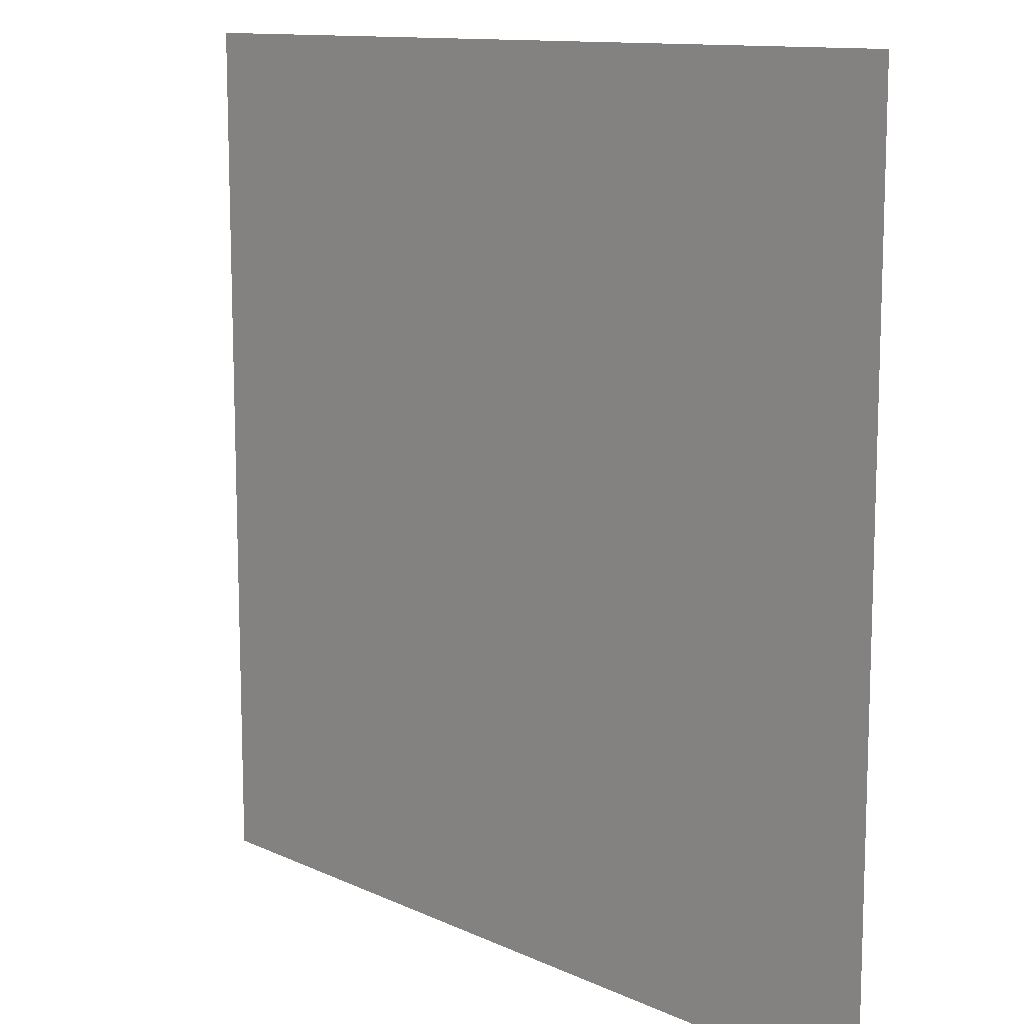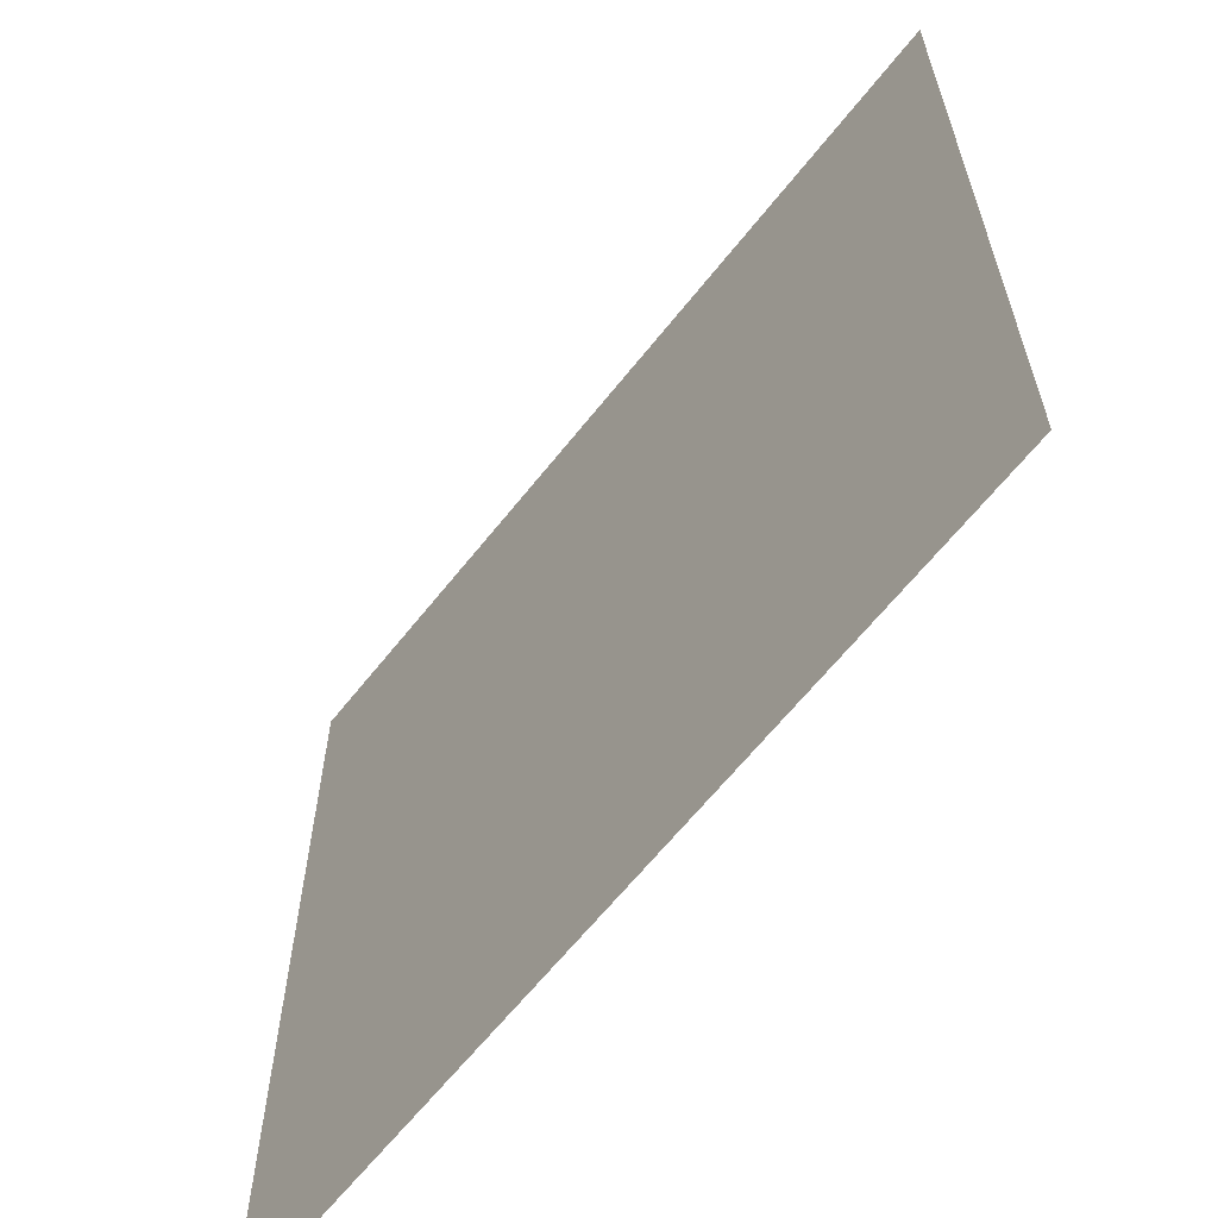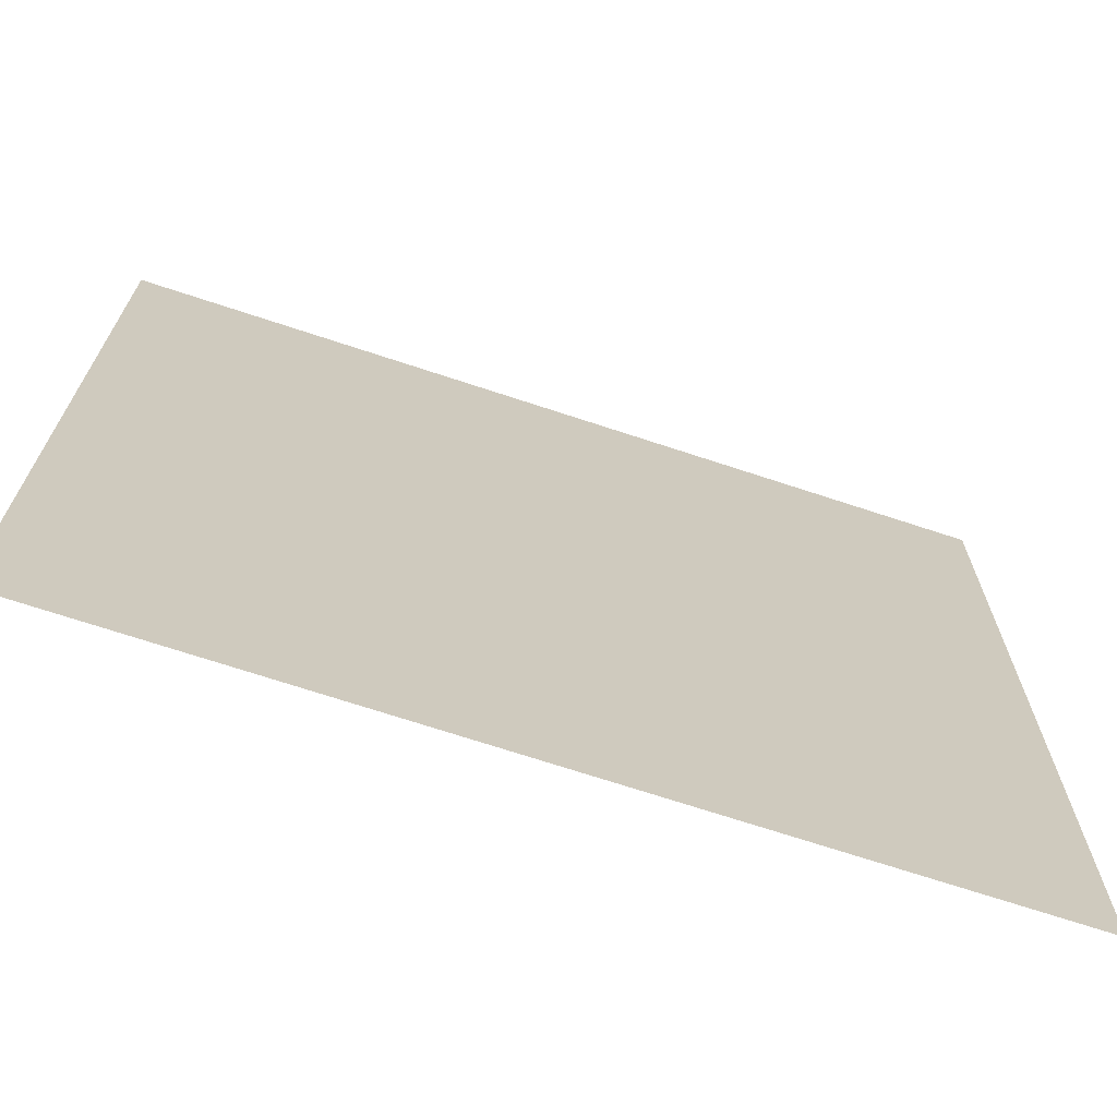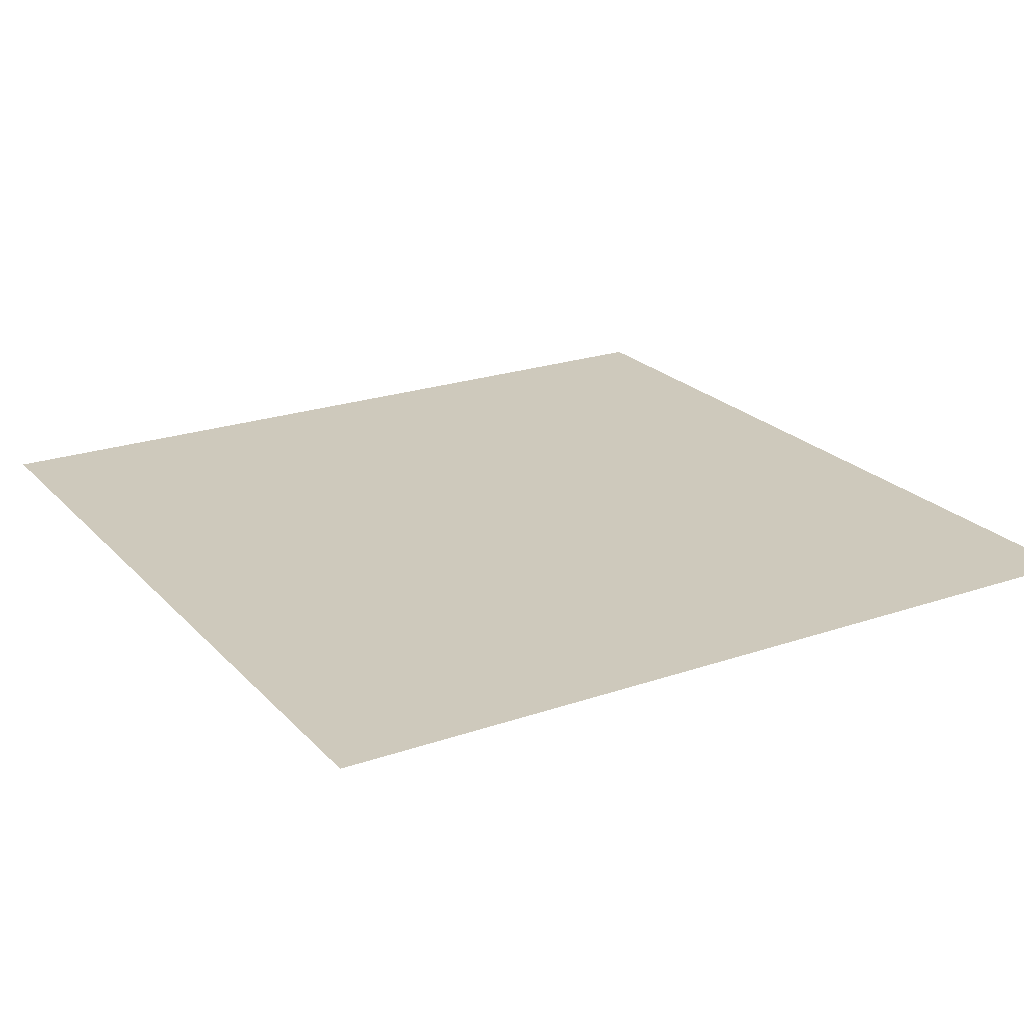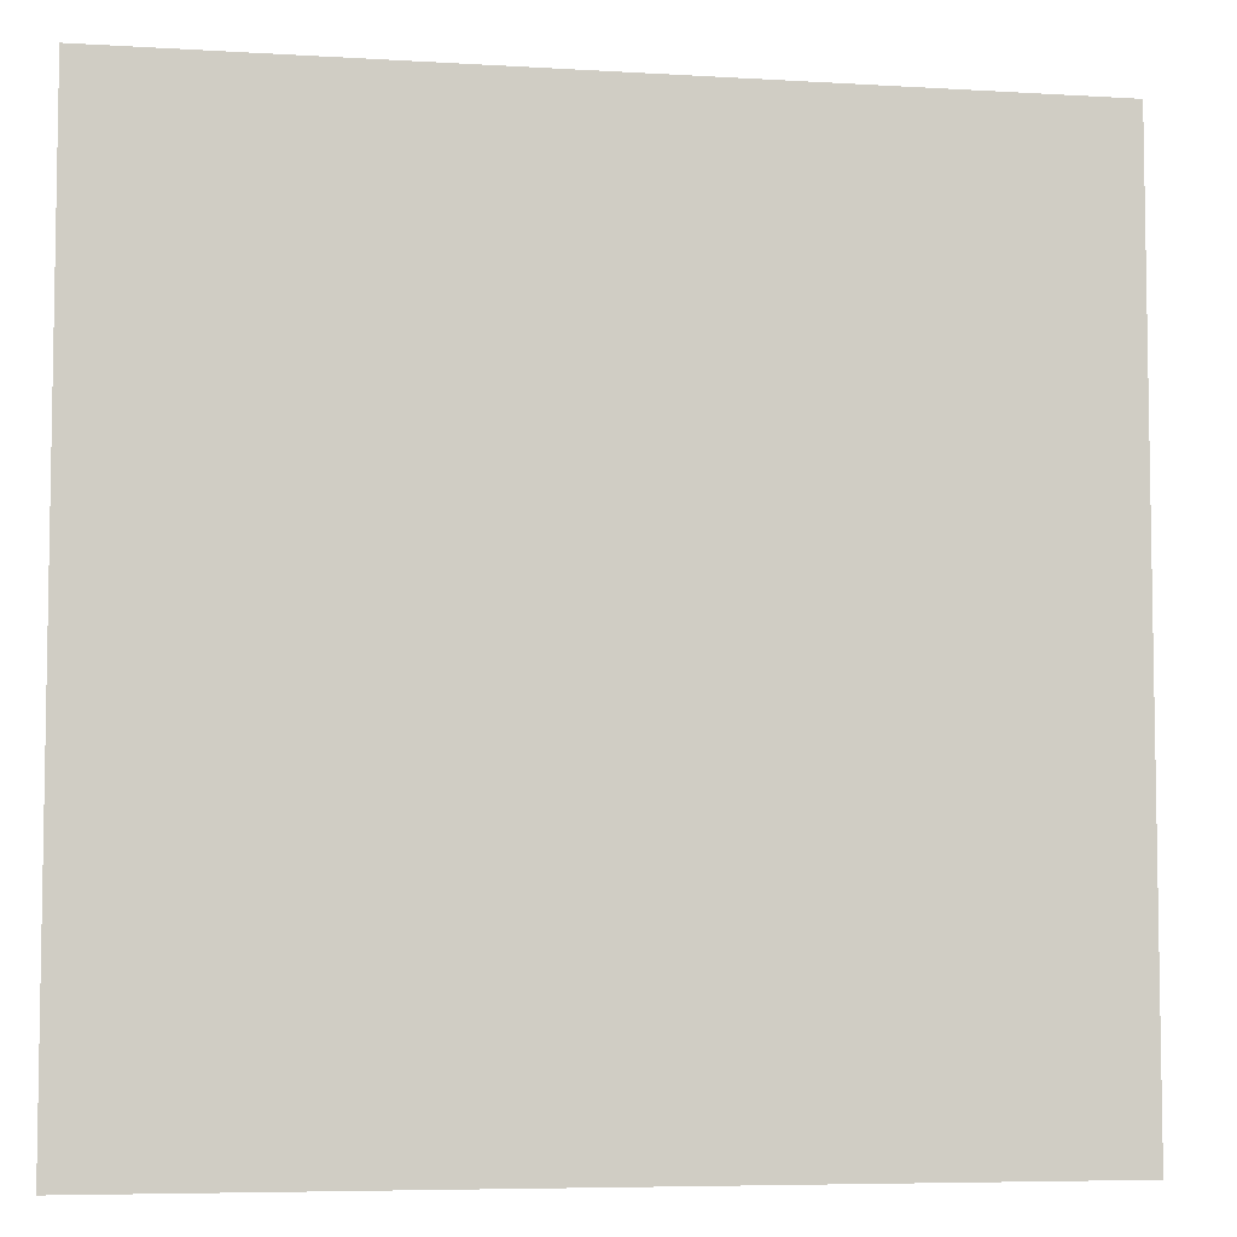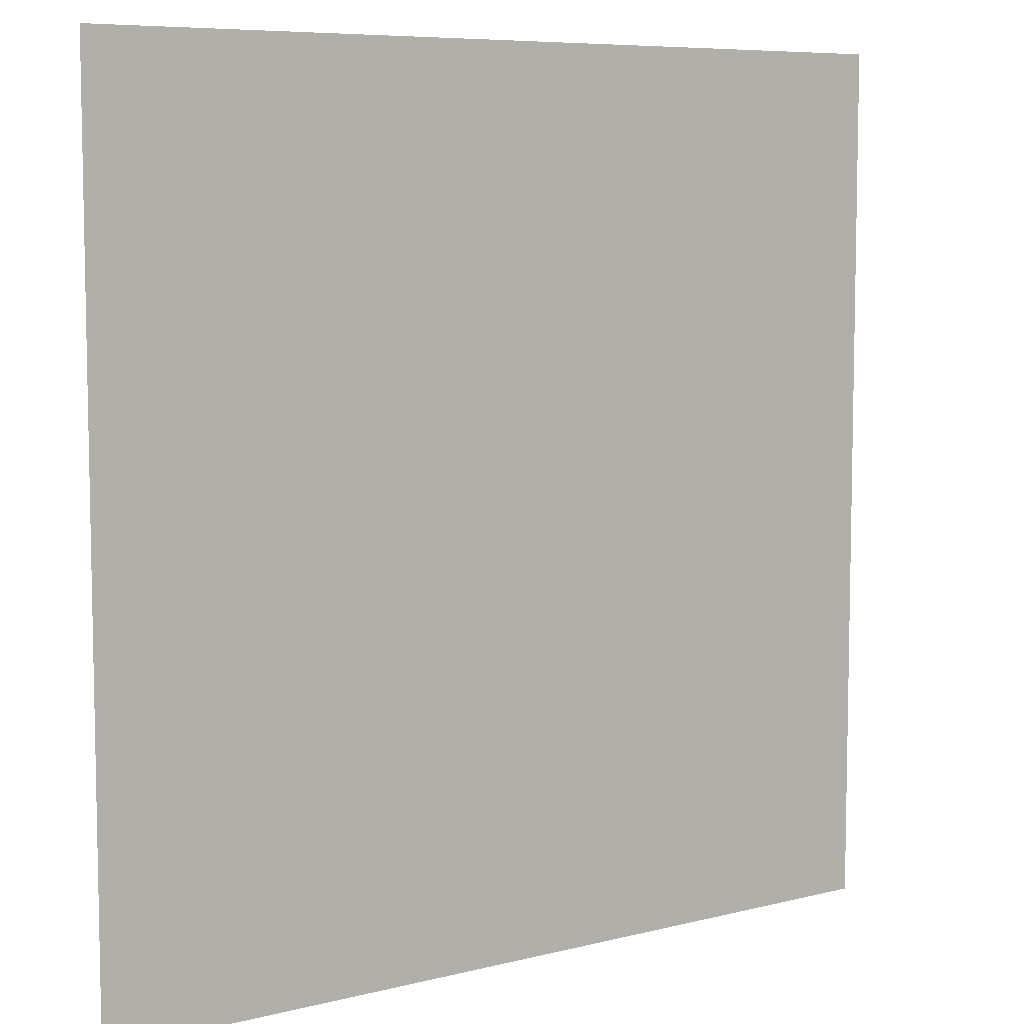
<metadata>
{"format":"obj","ext":"obj","renderer":"f3d","projection":"perspective","resolution":1024,"background":"white","views":[{"elev":11.8,"azim":-132.4,"up":"+Y"},{"elev":-63.2,"azim":51.8,"up":"+Y"},{"elev":-70.2,"azim":-18.3,"up":"+Y"},{"elev":22.4,"azim":-120.7,"up":"+Z"},{"elev":-6.2,"azim":169.7,"up":"+Y"},{"elev":7.4,"azim":144.1,"up":"+Y"}]}
</metadata>
<code>
v -640 -832 0
v -704 -832 0
v -704 -768 0
v -640 -768 0
g test-level_snow_mesh_0102
f 1 2 3 4

</code>
